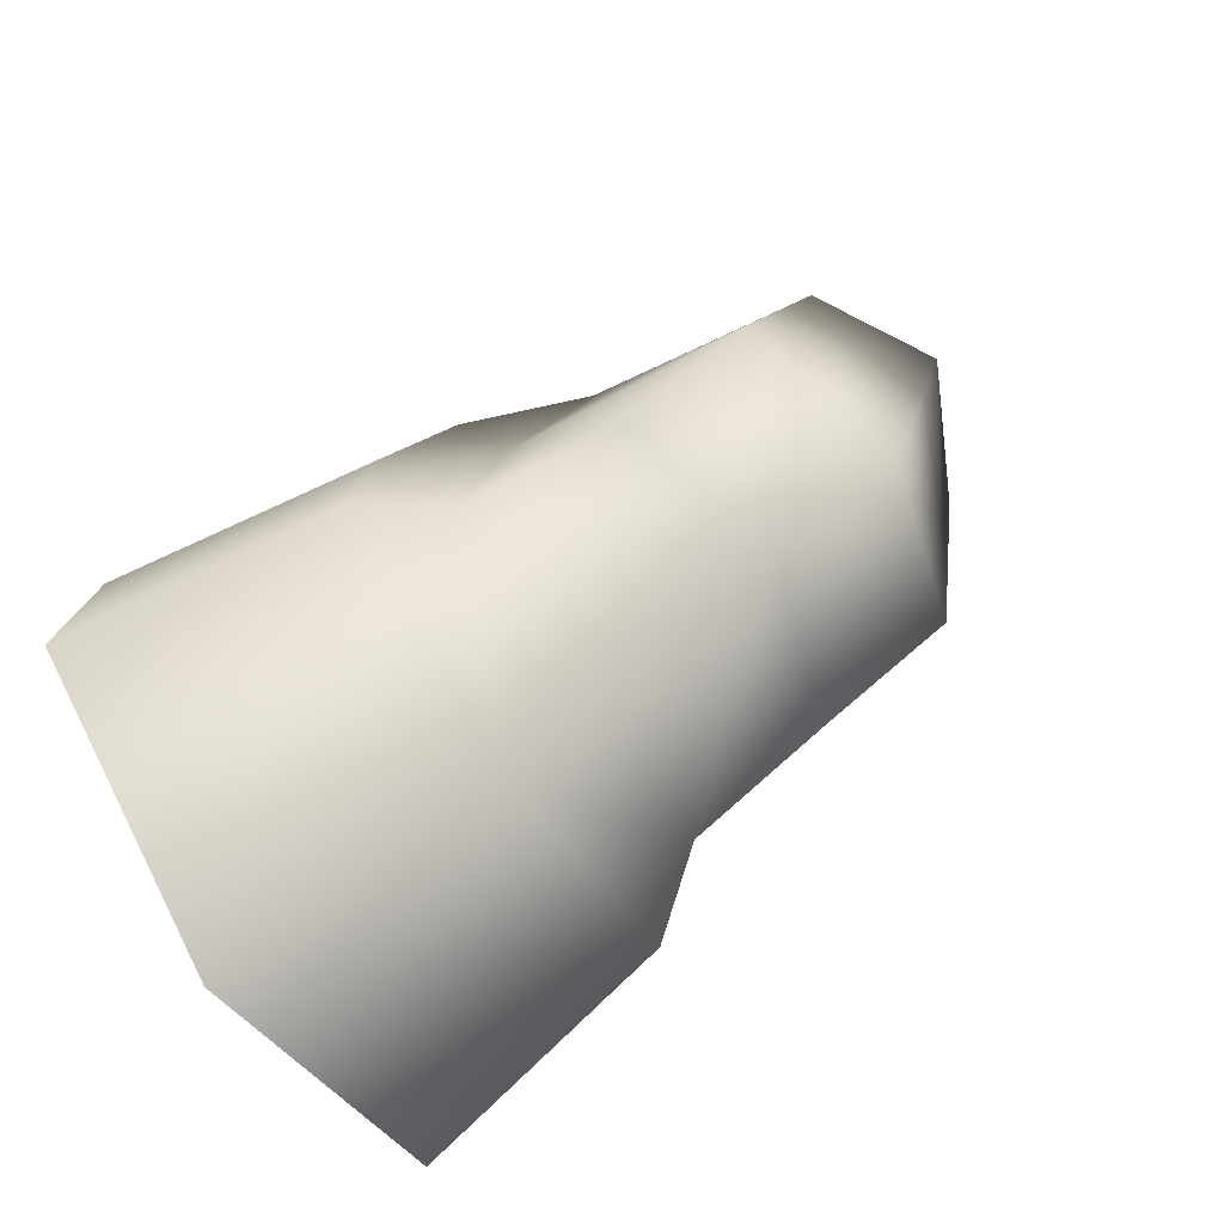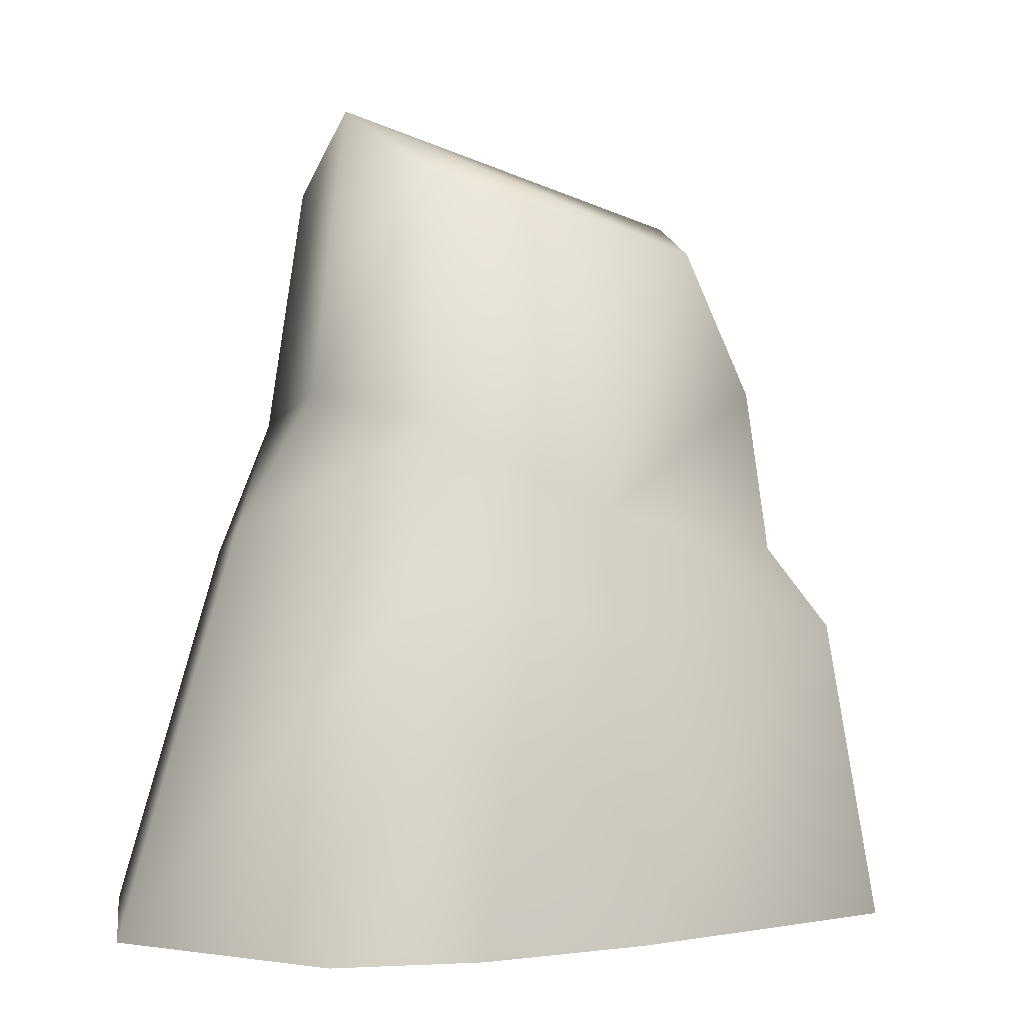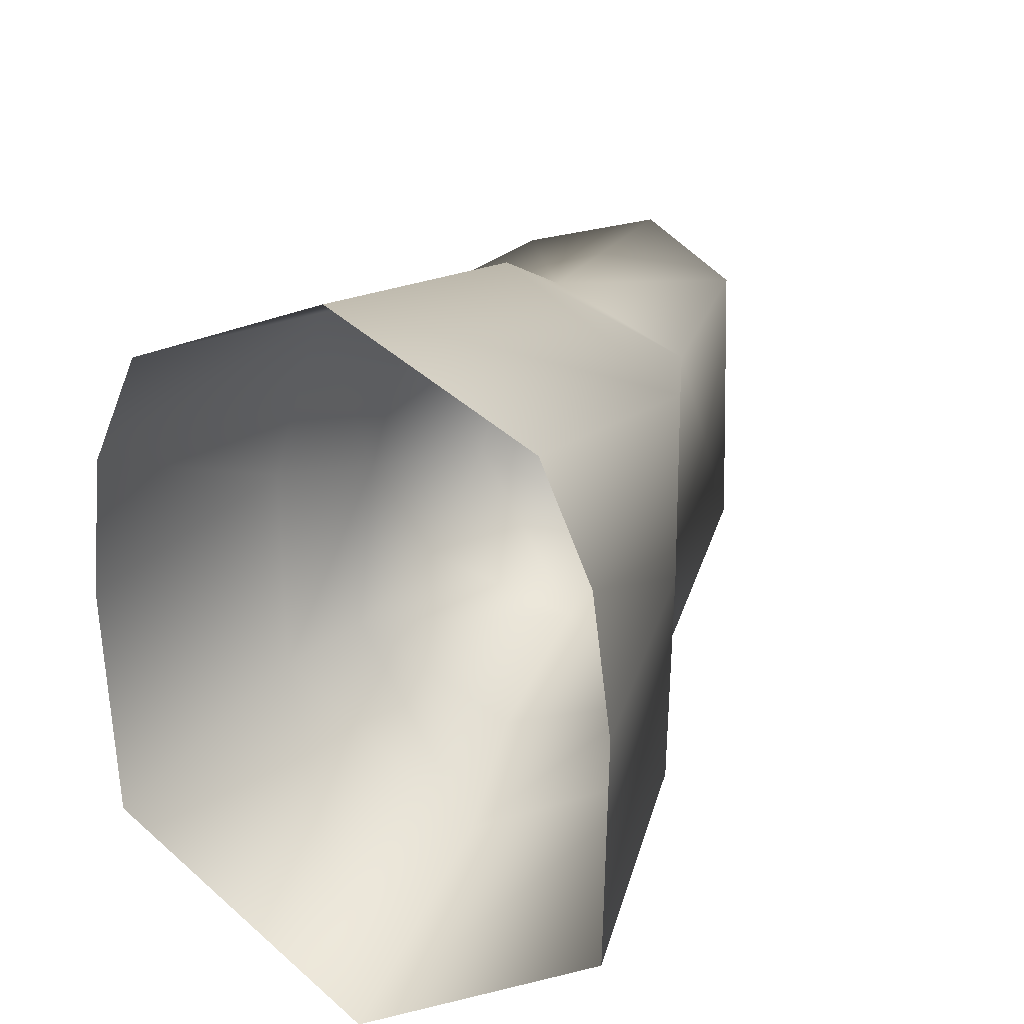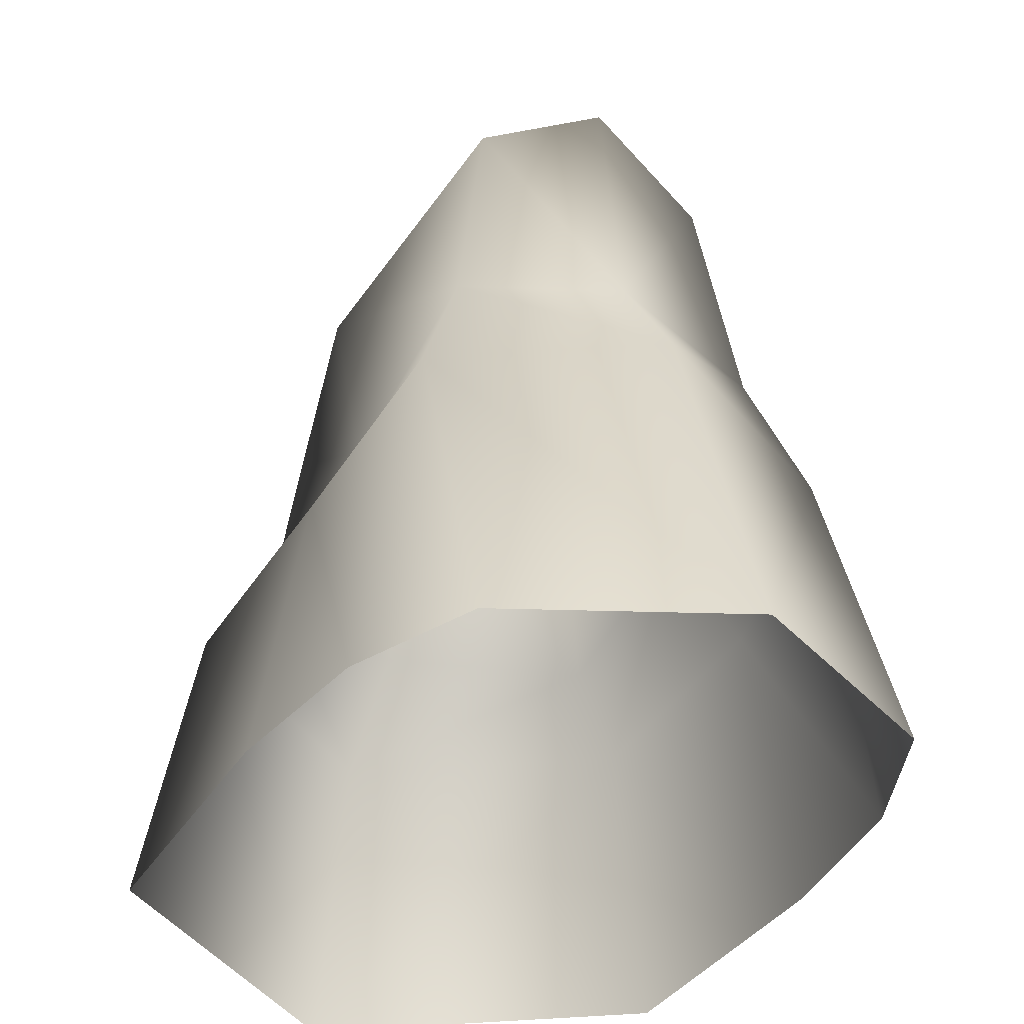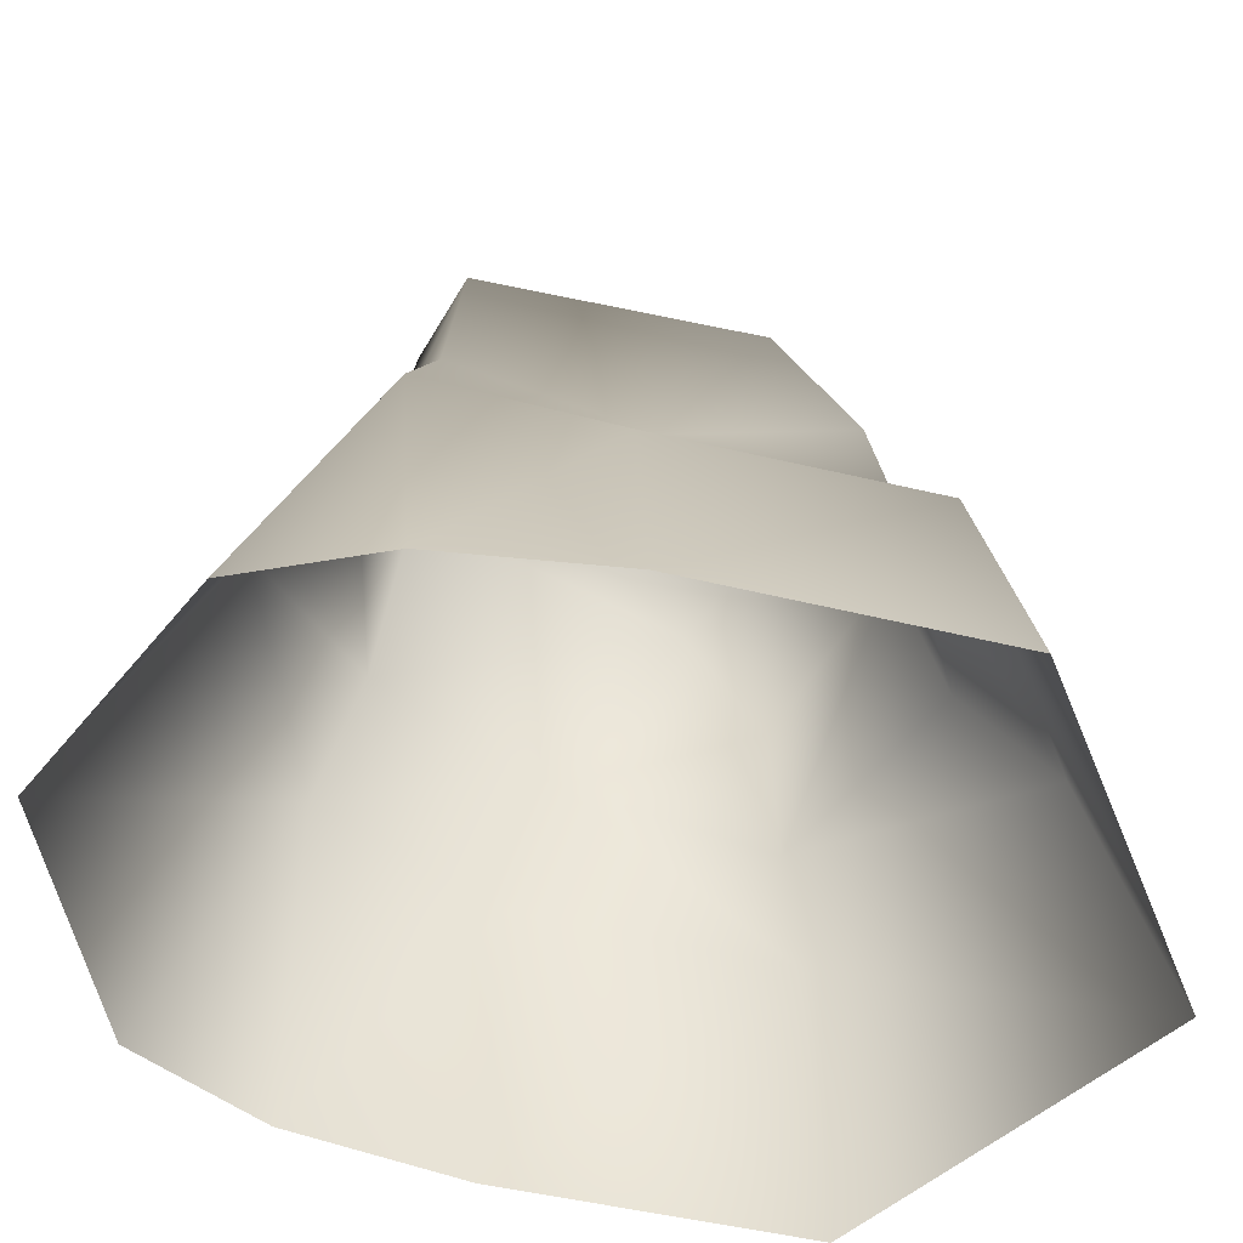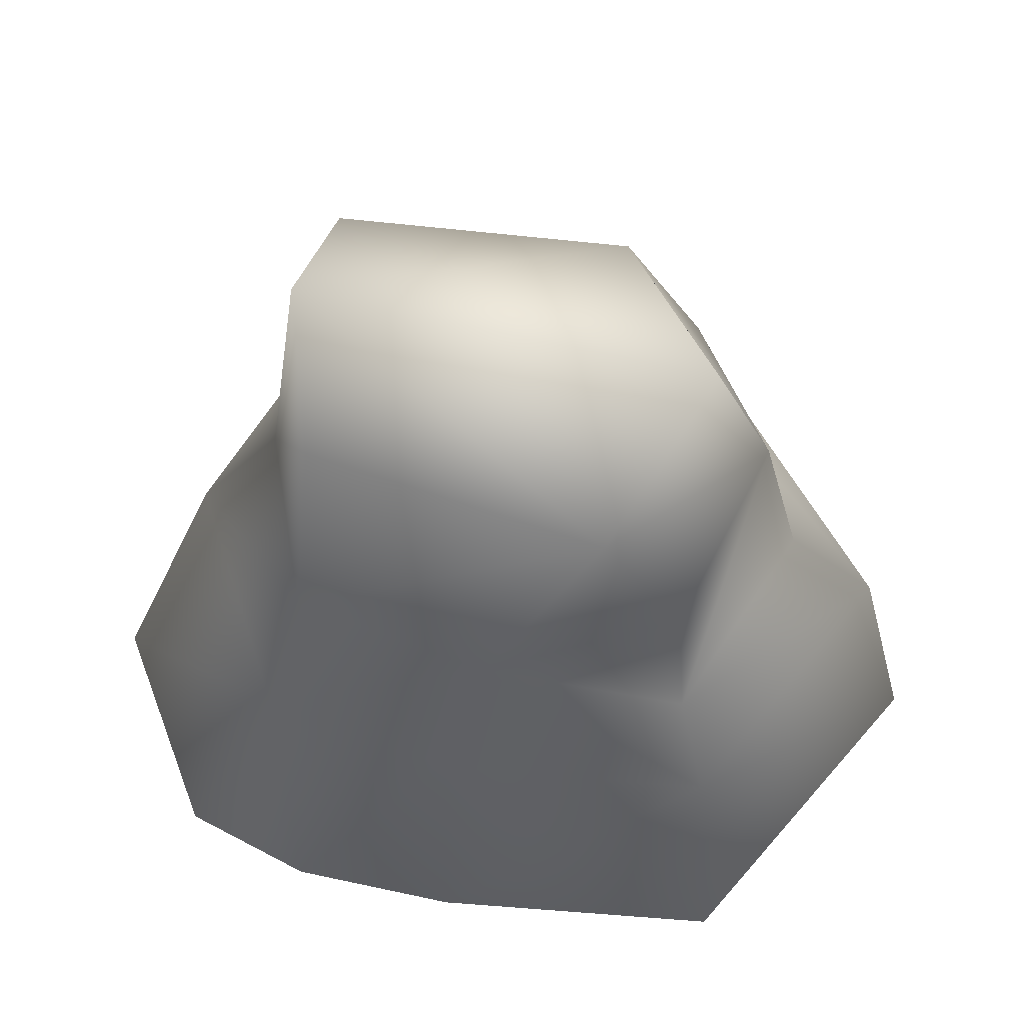
<metadata>
{"format":"obj","ext":"obj","renderer":"f3d","projection":"perspective","resolution":1024,"background":"white","views":[{"elev":-79.2,"azim":124.1,"up":"+Z"},{"elev":1.3,"azim":55.6,"up":"+Y"},{"elev":32.3,"azim":25.4,"up":"+Z"},{"elev":-36.6,"azim":-28.1,"up":"+Y"},{"elev":-57.5,"azim":76.7,"up":"+Y"},{"elev":62.4,"azim":95.0,"up":"+Y"}]}
</metadata>
<code>
g fcbg_cityforest_007_cliff_05
v -0.6432 1.058 0.6813
v 2.384e-07 0.002848 1.342
v -0.6432 0.002848 1.03
v -0.809 0.002844 0.6445
v -0.7269 0.8644 0.1375
v -0.8739 0.002837 0.1459
v -0.7263 0.8562 -0.6477
v -0.866 0.002819 -0.721
v 2.384e-07 0.00289 -1.342
v -0.5446 1.202 0.03809
v 2.384e-07 1.153 0.9605
v -0.4929 1.457 0.584
v 0.6432 1.058 0.6813
v 0.6432 0.002848 1.03
v 0.809 0.002844 0.6445
v 0.7269 0.8644 0.1375
v 0.8739 0.002837 0.1459
v 0.7263 0.8562 -0.6477
v 0.866 0.002819 -0.721
v 2.384e-07 0.86 -1.147
v 0.5446 1.202 0.03808
v 0.4929 1.457 0.584
v 2.384e-07 1.549 0.7088
v -0.5517 1.084 -0.5645
v 0.5517 1.084 -0.5645
v 2.384e-07 1.15 -0.8755
v 2.384e-07 1.697 -0.7491
v -0.4929 1.552 -0.5276
v -0.4929 1.968 -0.2966
v 0.4929 1.552 -0.5276
v 0.4929 1.968 -0.2966
v 0.3816 2.171 0.5228
v -0.3816 2.171 0.5228
v 2.384e-07 2.382 0.5946
v 2.384e-07 2.093 -0.5783
g fcbg_cityforest_007_cliff_05_0
f 3 2 1
f 4 3 1
f 5 4 1
f 6 4 5
f 6 5 7
f 8 6 7
f 9 8 7
f 5 1 10
f 7 5 10
f 2 11 1
f 1 12 10
f 12 1 11
f 11 2 13
f 2 14 13
f 14 15 13
f 15 16 13
f 15 17 16
f 18 16 17
f 19 18 17
f 19 9 18
f 20 9 7
f 9 20 18
f 16 21 13
f 21 16 18
f 13 22 11
f 21 22 13
f 23 12 11
f 22 23 11
f 20 7 24
f 7 10 24
f 18 20 25
f 21 18 25
f 26 20 24
f 20 26 25
f 26 24 27
f 26 27 25
f 24 10 28
f 24 28 27
f 10 29 28
f 29 10 12
f 27 28 29
f 21 25 30
f 27 30 25
f 31 21 30
f 21 31 22
f 31 30 27
f 32 23 22
f 31 32 22
f 23 33 12
f 33 29 12
f 34 23 32
f 23 34 33
f 34 32 31
f 33 34 29
f 35 31 27
f 35 27 29
f 35 34 31
f 34 35 29

</code>
